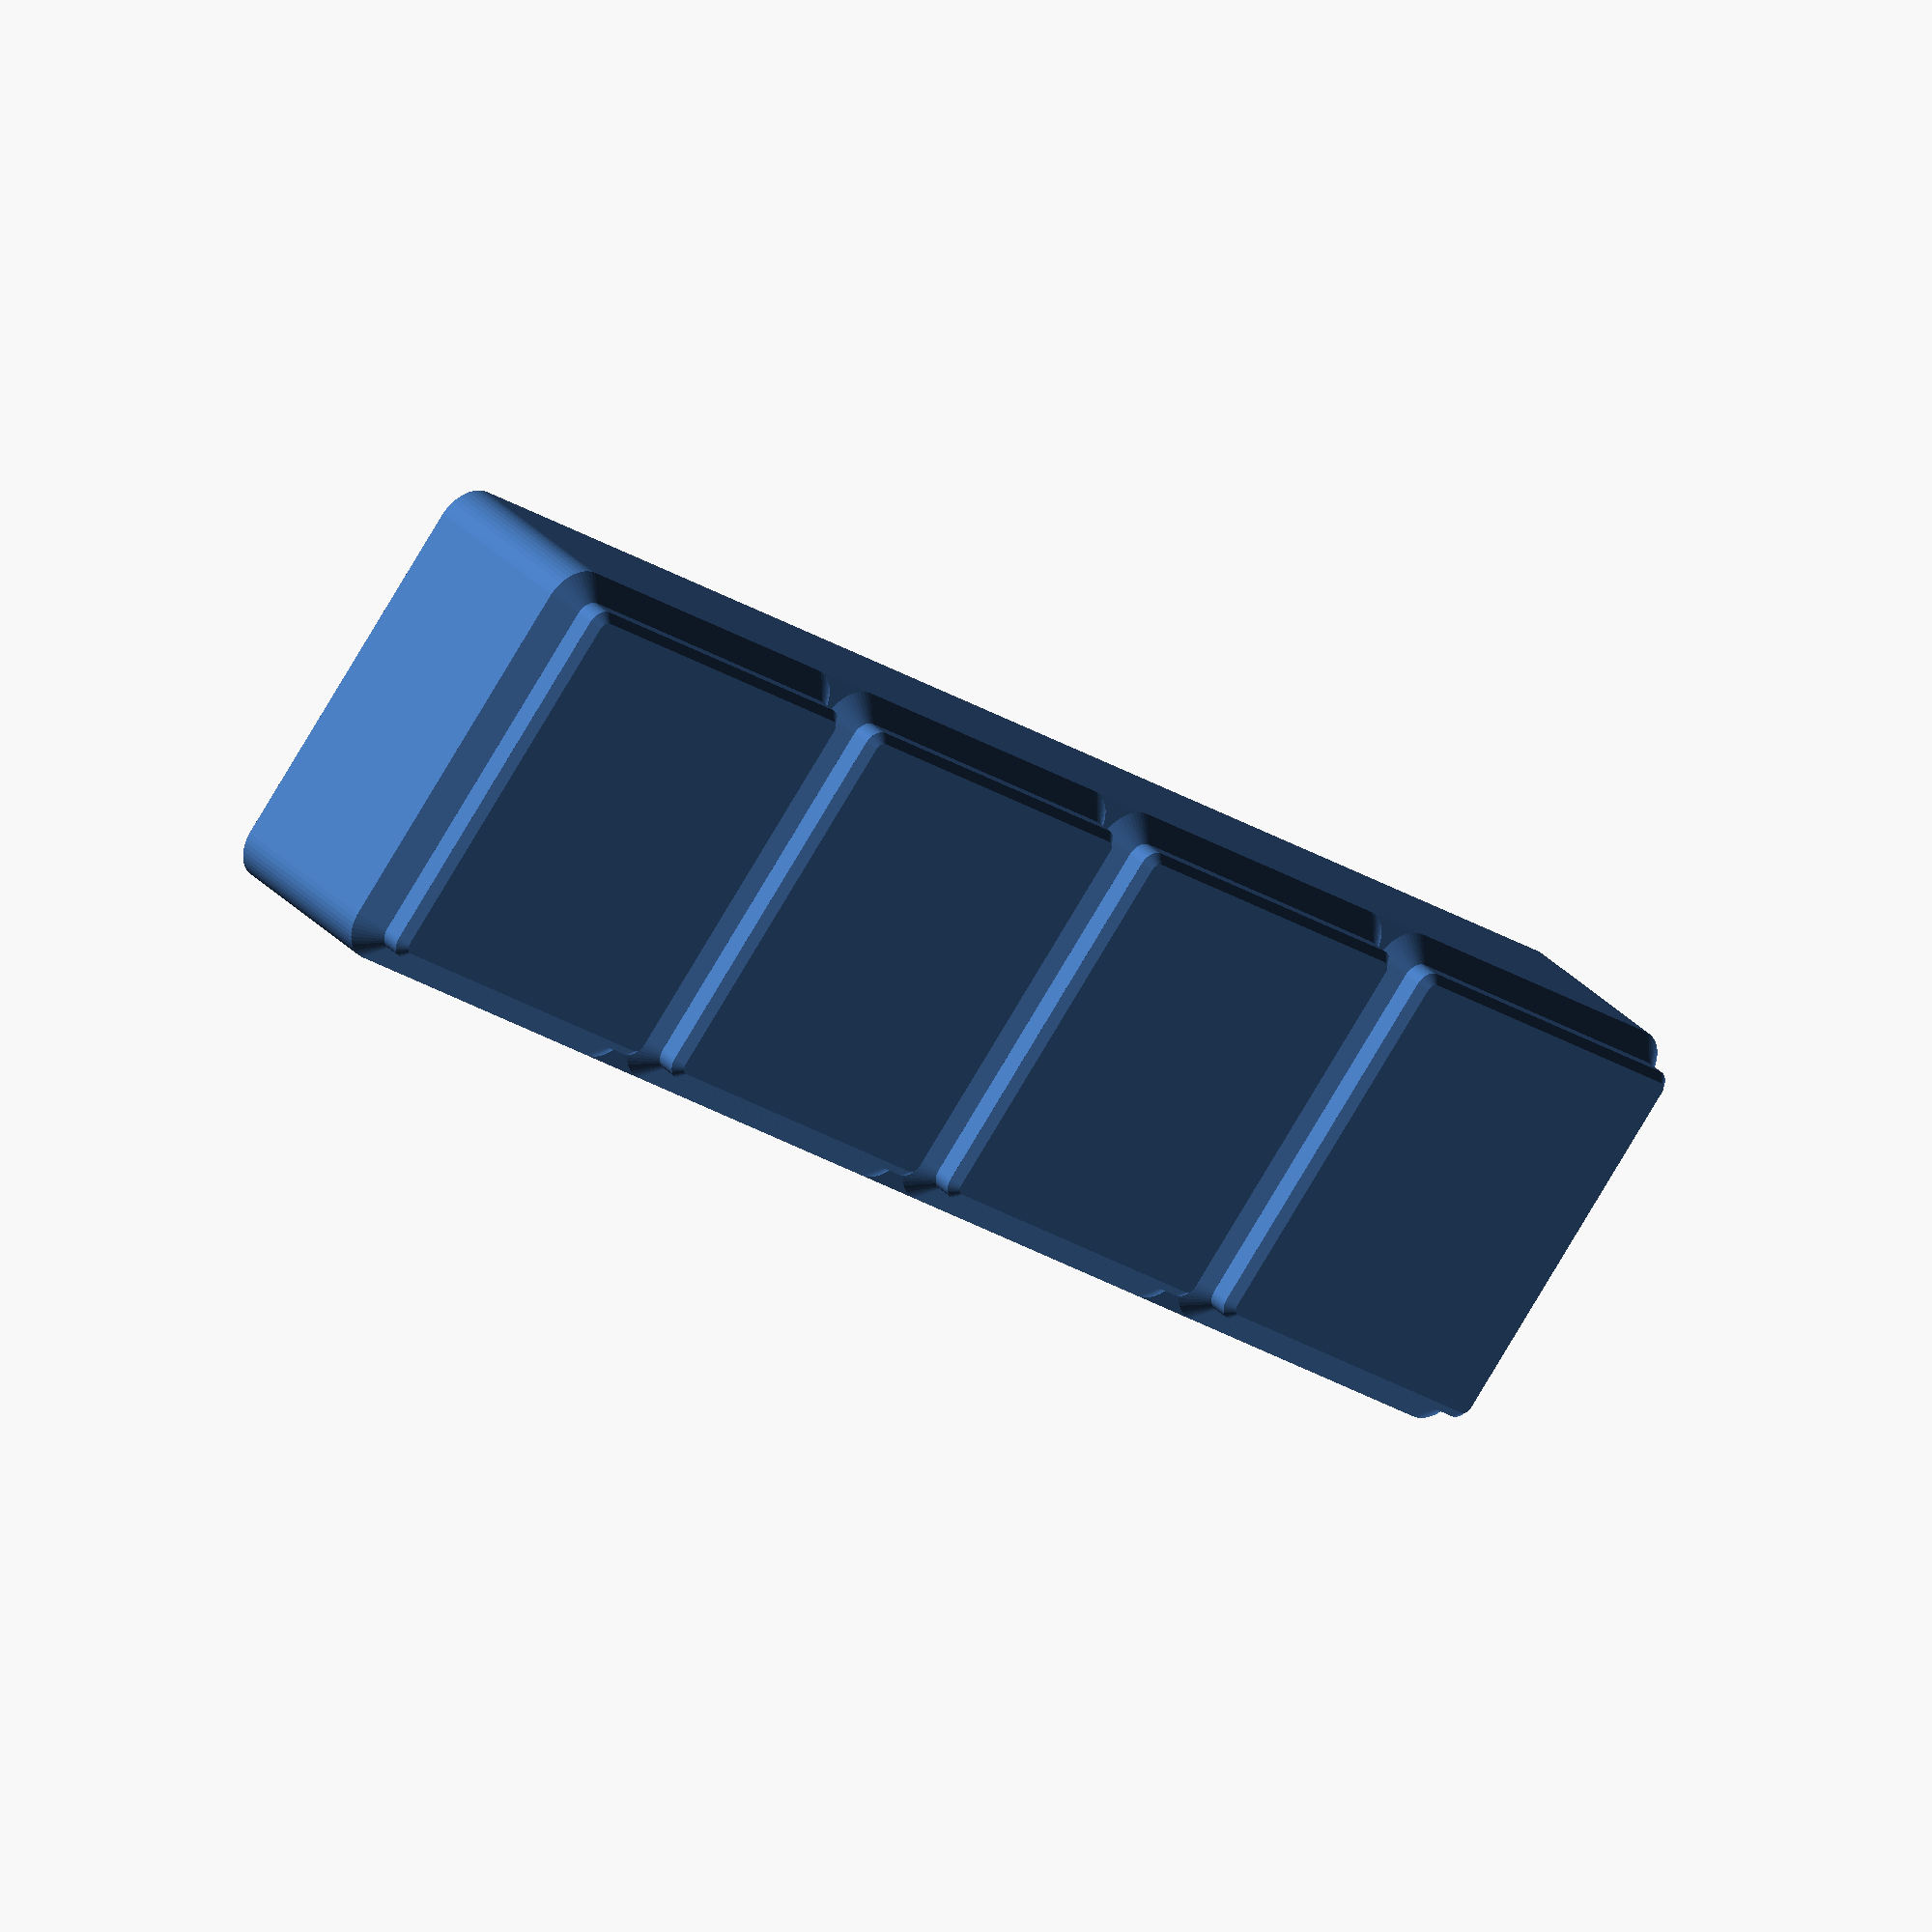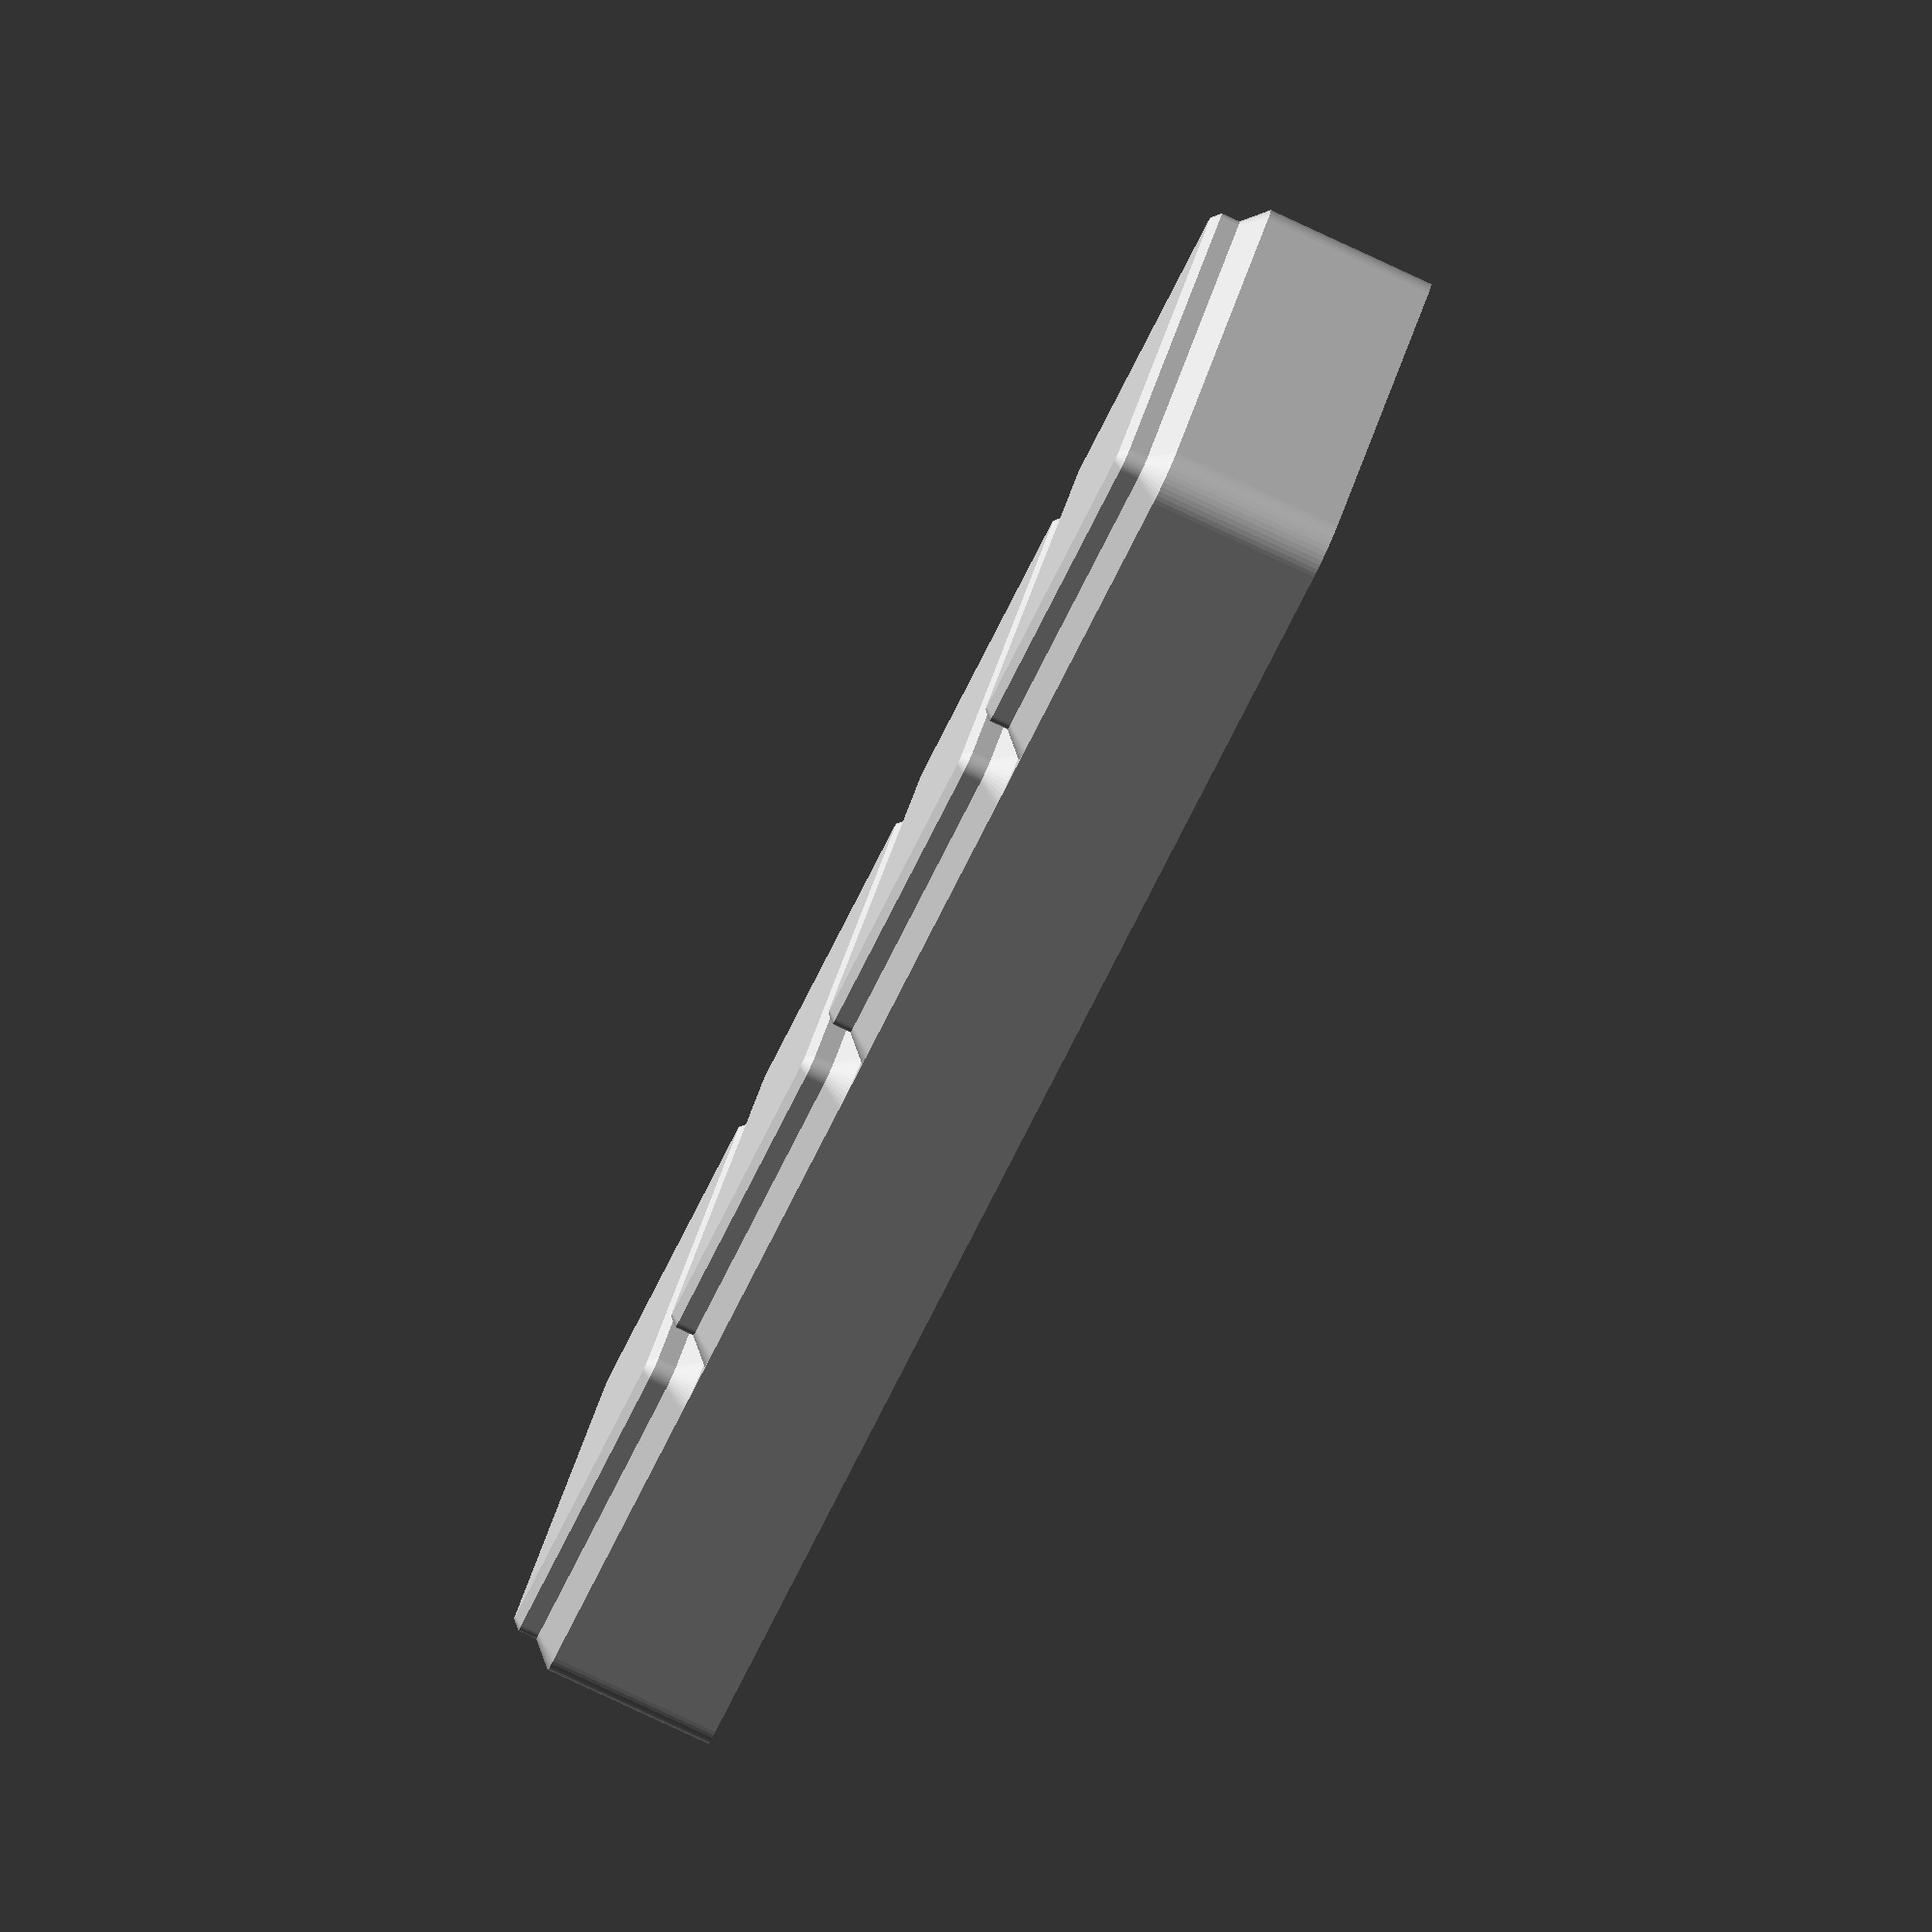
<openscad>

$fn = 50;
clearance = 0.5;
diameter = 12.41;
collar_diameter = 17;
collar_length = 18.2;
taper_length = 7.65;

turny_thinger_diameter = 19;
turny_thinger_length = 51.6;
turny_thinger_nub_length = 10.5;
turny_thinger_nub_diameter = 12.3;
turny_thinger_taper_length = 4.5;

// https://files.printables.com/media/prints/417152/pdfs/417152-gridfinity-specification-b1e2cca5-0872-4816-b0ca-5339e5473e13.pdf

module gridfinity_base(
    gridx,
    gridy,
    height,
    stacking_lip=true,
    solid_height=undef
) {
    x_center_offset = (gridx * 42 - 0.5)/2.0 - 3.75;
    y_center_offset = (gridy * 42 - 0.5)/2.0 - 3.75;
    full_width_height = (is_undef(solid_height) ? height*7 : solid_height) - 2.15 - 1.8 - 0.8;
    empty_height = is_undef(solid_height) ? undef : height*7 - solid_height;
    lip_width = 2.6;
    outside_radius = 3.75;
    inside_radius = outside_radius - lip_width;
    lip_inset = outside_radius + 0.25;

    module layer(gridx, gridy, z, height, bottom_radius, top_radius, r) {
        br = is_undef(bottom_radius) ? r : bottom_radius;
        tr = is_undef(top_radius) ? r : top_radius;
        hull()
        for (x = [4.0, gridx*42.0-4.0])
            for (y = [4.0, gridy*42.0-4.0])
                translate([x,y,z]) cylinder(h=height, r1=br, r2=tr);
    }
    module cell_layer(z, height, bottom_radius, top_radius, r) {
        layer(gridx=1, gridy=1, z=z, height=height, bottom_radius=bottom_radius, top_radius=top_radius, r=r);
    }
    module base_layer(z, height, bottom_radius, top_radius, r) {
        layer(gridx=gridx, gridy=gridy, z=z, height=height, bottom_radius=bottom_radius, top_radius=top_radius, r=r);
    }
    module cell_base() {
        cell_layer(z=0.0, height=0.8, bottom_radius=0.8, top_radius=1.6);
        cell_layer(z=0.8, height=1.8, bottom_radius=1.6, top_radius=1.6);
        cell_layer(z=2.6, height=2.15, bottom_radius=1.6, top_radius=3.75);
    }
    module lip_profile() {
        function roundover_at(angle) = let (
            radius = 0.5,
            x = outside_radius - radius,
            y = 3.69 - radius
        ) [ x + radius * sin(angle), y + radius * cos(angle) ];
        polygon(points=[
            [ outside_radius - lip_width  ,   0 ],
            [ outside_radius - 1.9        , 0.7 ],
            [ outside_radius - 1.9        , 0.7 + 1.8 ],
            for (angle = [-45, -30, 0, 30, 45, 60, 90]) roundover_at(angle),
            [ outside_radius              ,   0 ],
            [ outside_radius - lip_width  ,   0 ]
        ]);
    }
    module lip_side(grids) {
        rotate([90,0,0]) linear_extrude(grids*42.0 - 2 * lip_inset) lip_profile();
        rotate_extrude(angle=90) lip_profile();
    }
    module stacking_lip() {
        translate([gridx*42.0 - lip_inset, gridy*42.0 - lip_inset, height*7]) lip_side(gridy);
        translate([lip_inset, lip_inset, height*7]) rotate([0,0,180]) lip_side(gridy);
        translate([gridx*42.0 - lip_inset, lip_inset, height*7]) rotate([0,0,-90]) lip_side(gridx);
        translate([lip_inset, gridy*42 - lip_inset, height*7]) rotate([0,0,90]) lip_side(gridx);
    }

    module solid_part() {
        for (x = [0:gridx-1])
            for (y = [0:gridy-1])
                translate([x*42.0, y*42.0, 0])
                    cell_base();

        base_layer(z=4.75, height=full_width_height, r=outside_radius);

        if (!is_undef(empty_height)) {
            difference() {
                base_layer(z=solid_height, height=empty_height, r=outside_radius);
                base_layer(z=solid_height, height=empty_height+0.1, r=inside_radius);
            }
        }

        if (stacking_lip) {
            stacking_lip();
        }
    }

    difference() {
        solid_part();
        translate([gridx*42/2, gridy*42/2, height*7]) children();
    }

    if (!is_undef(solid_height)) {
        empty_height = height - solid_height;
    }

}

module extension(length) {
   cylinder(d=diameter + 2*clearance, h=length + 2*clearance);
   cylinder(d=collar_diameter + 2*clearance, h=collar_length + clearance);

   translate([0,0,collar_length+clearance])
   cylinder(d1=collar_diameter + 2*clearance,
            d2=diameter + 2*clearance,
            h=taper_length);
}

module turny_thinger() {
    fat_length = turny_thinger_length - turny_thinger_nub_length - turny_thinger_taper_length;
    translate([0, 0, -clearance])
    cylinder(d=turny_thinger_diameter + 2*clearance, h=fat_length + clearance);
    
    translate([0, 0, fat_length]) 
    cylinder(d1=turny_thinger_diameter + 2*clearance,
             d2=turny_thinger_nub_diameter + 2*clearance,
             h=turny_thinger_taper_length);
             
    translate([0, 0, fat_length + turny_thinger_taper_length]) 
    cylinder(d=turny_thinger_nub_diameter + 2*clearance, h=turny_thinger_nub_length+clearance);
}

module ratchet_extension_bin() {
    gridx = 1;
    gridy = 4;
    gridz = 3;

    space_from_end = (gridy*42 - 6*25.4)/2;

    difference() {
        gridfinity_base(gridx, gridy, gridz, stacking_lip=false);
        
        translate([
            (gridx*42*1/3)-2,
            space_from_end,
            gridz*7
        ])
        rotate([-90,0,0])
        extension(6*25.4);

        translate([
            (gridx*42*2/3)+2,
            3*25.4 + space_from_end + clearance,
            gridz*7
        ])
        rotate([90,0,0])
        extension(3*25.4);

        translate([
            (gridx*42*2/3)+2,
            3*25.4 + 3*space_from_end + 2*clearance,
            gridz*7 
        ])
        rotate([-90,0,0])
        turny_thinger();
    }
}

ratchet_extension_bin();

</openscad>
<views>
elev=144.8 azim=49.5 roll=37.6 proj=o view=wireframe
elev=82.9 azim=54.6 roll=245.1 proj=o view=wireframe
</views>
